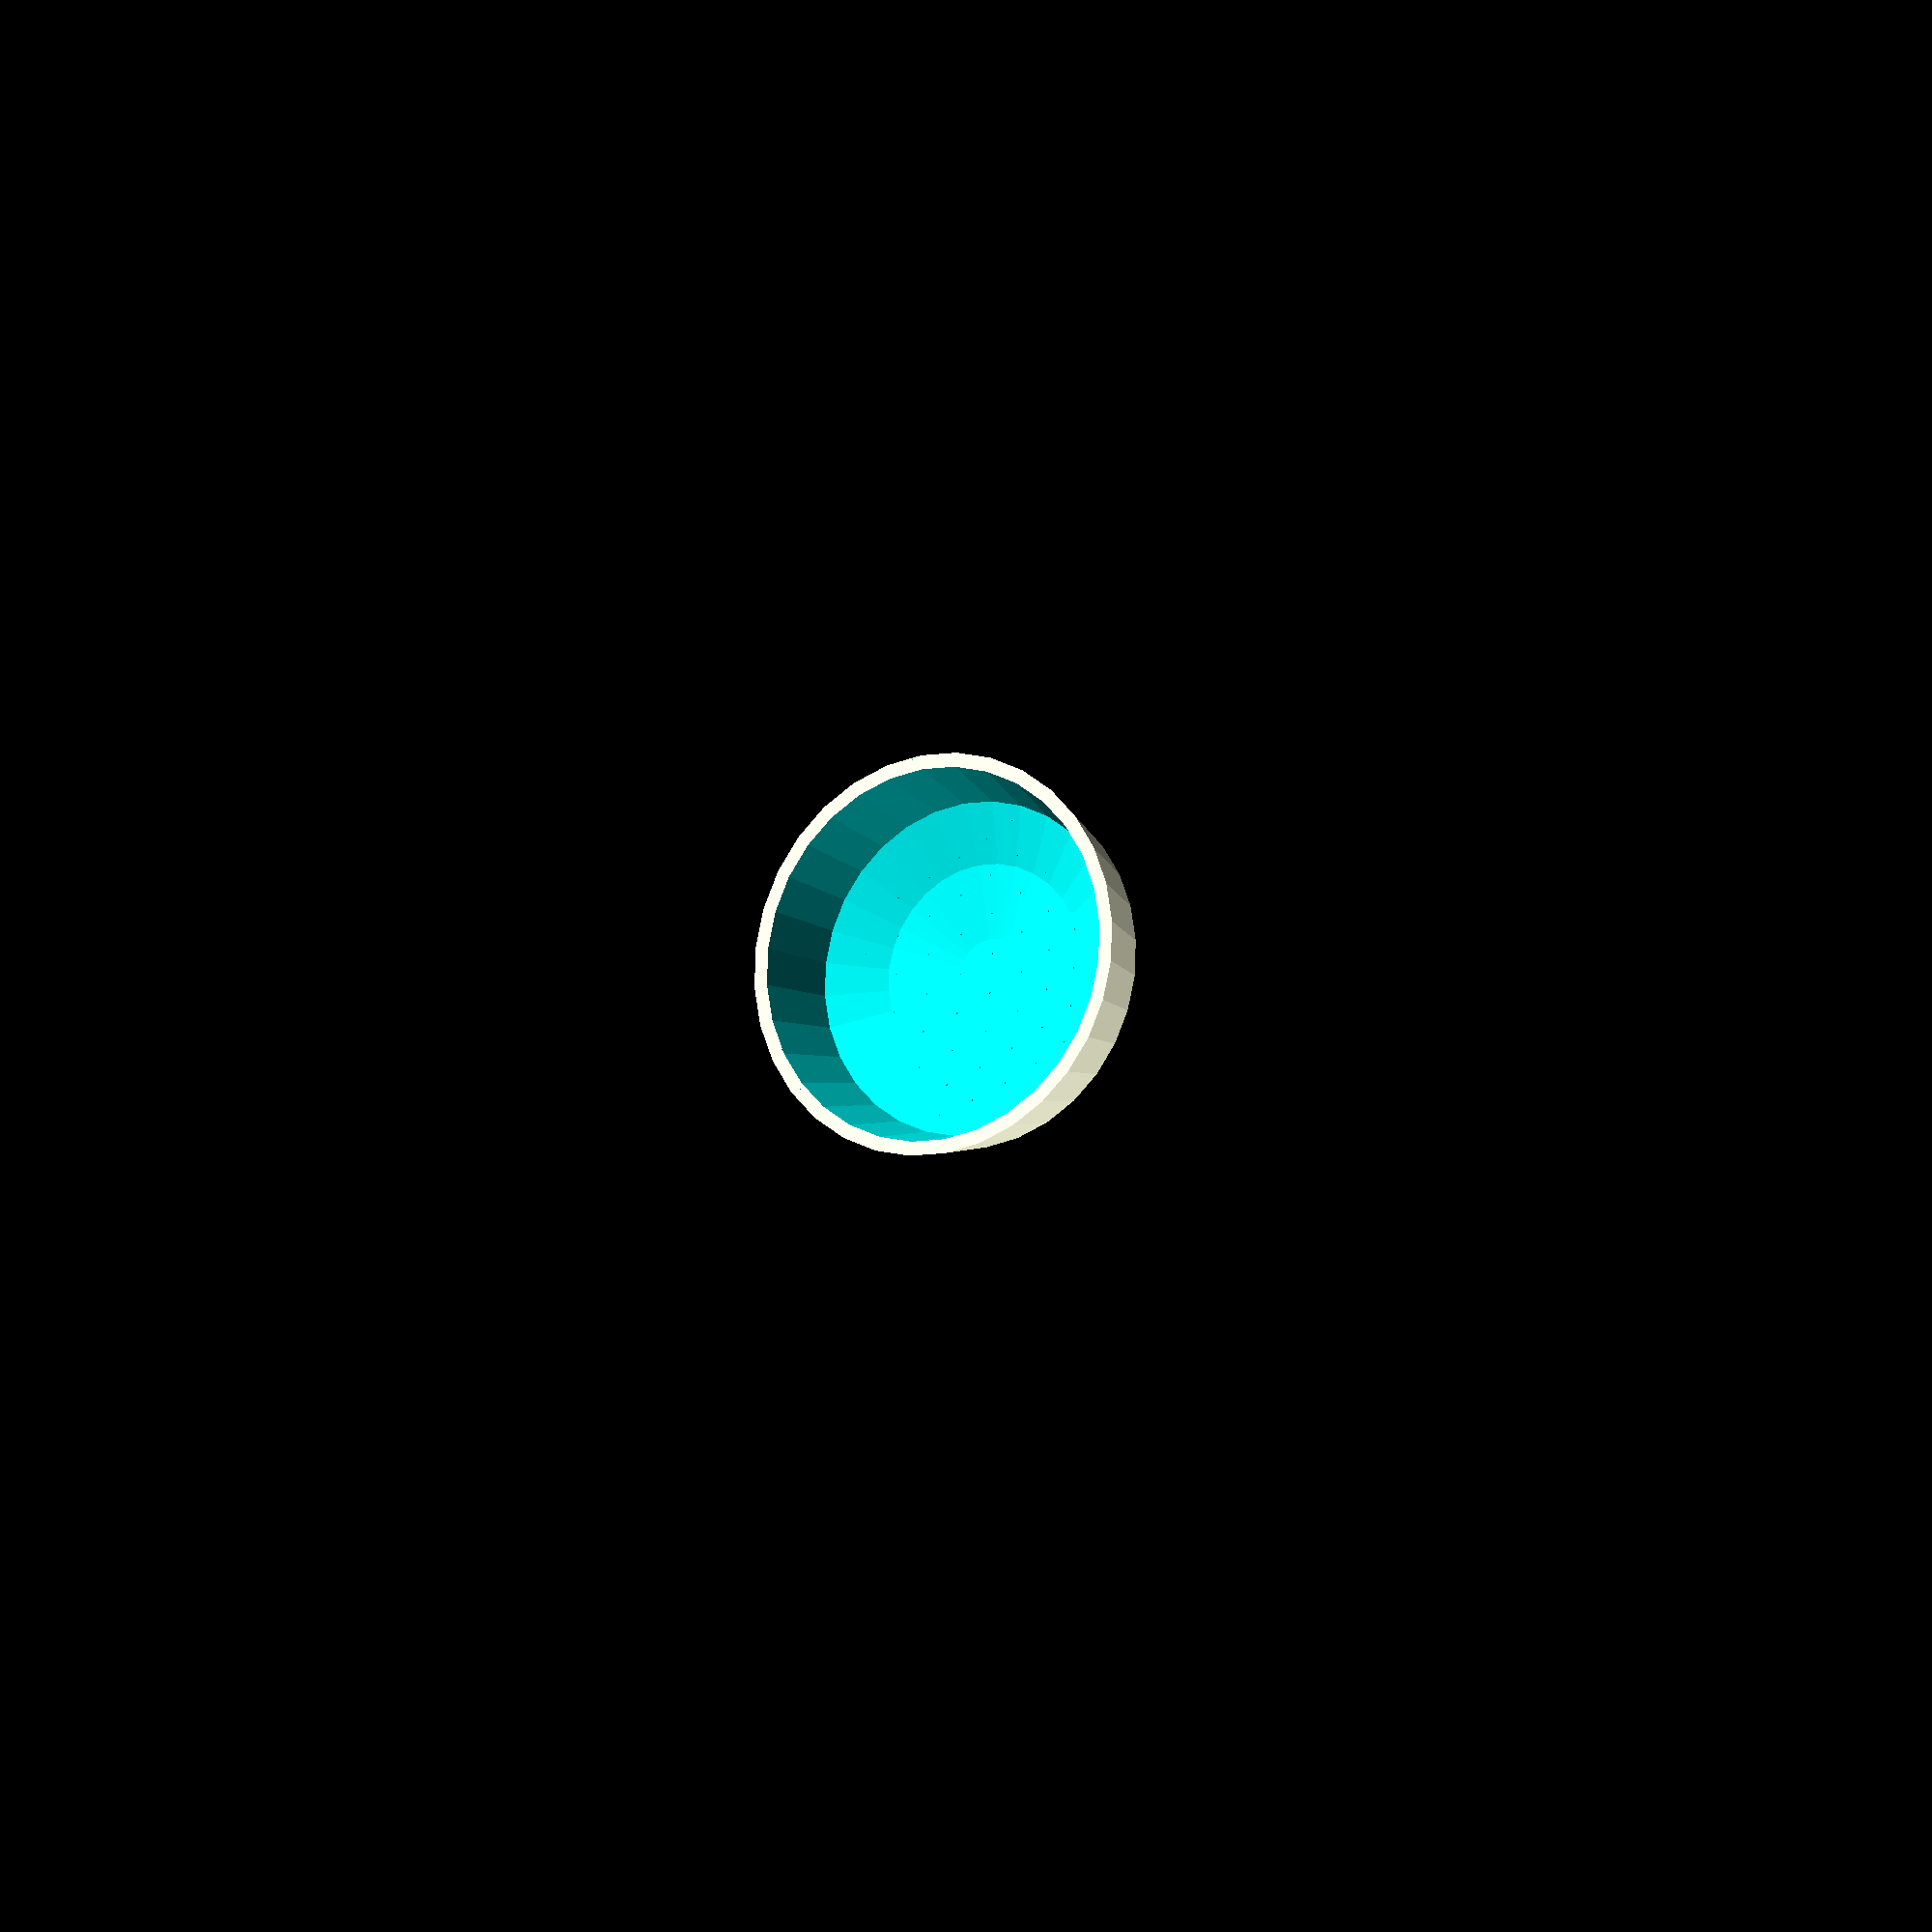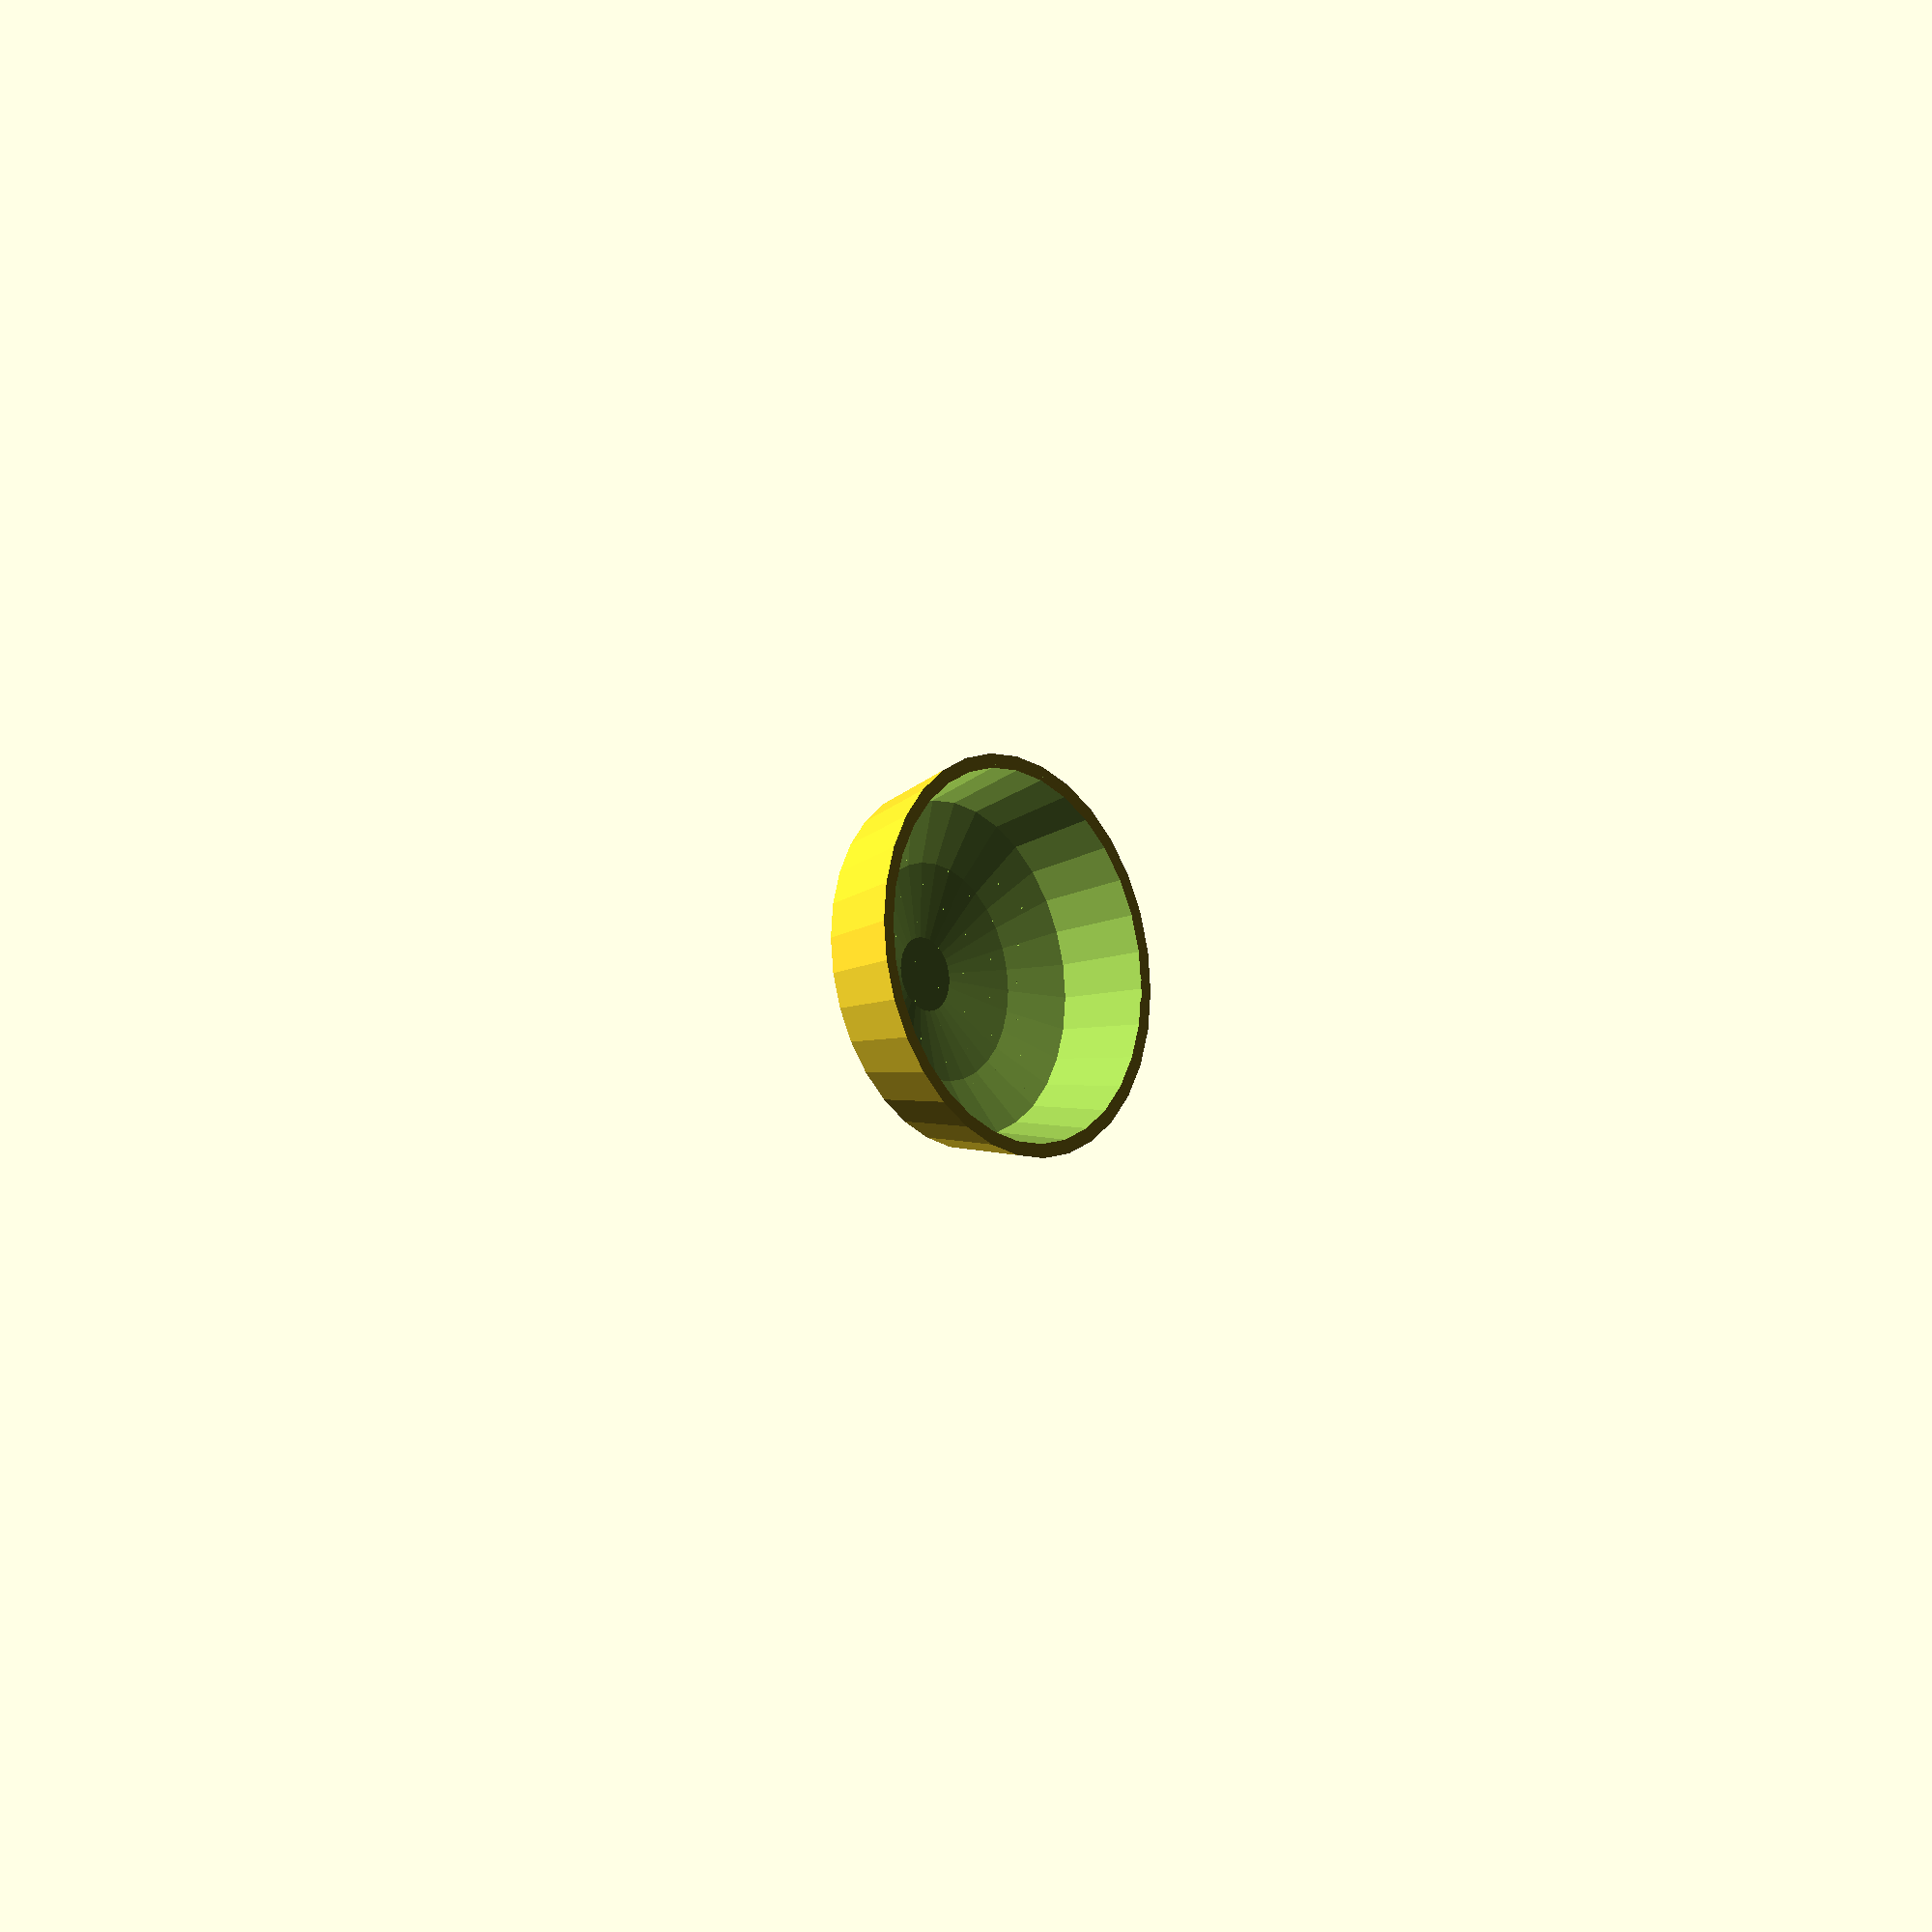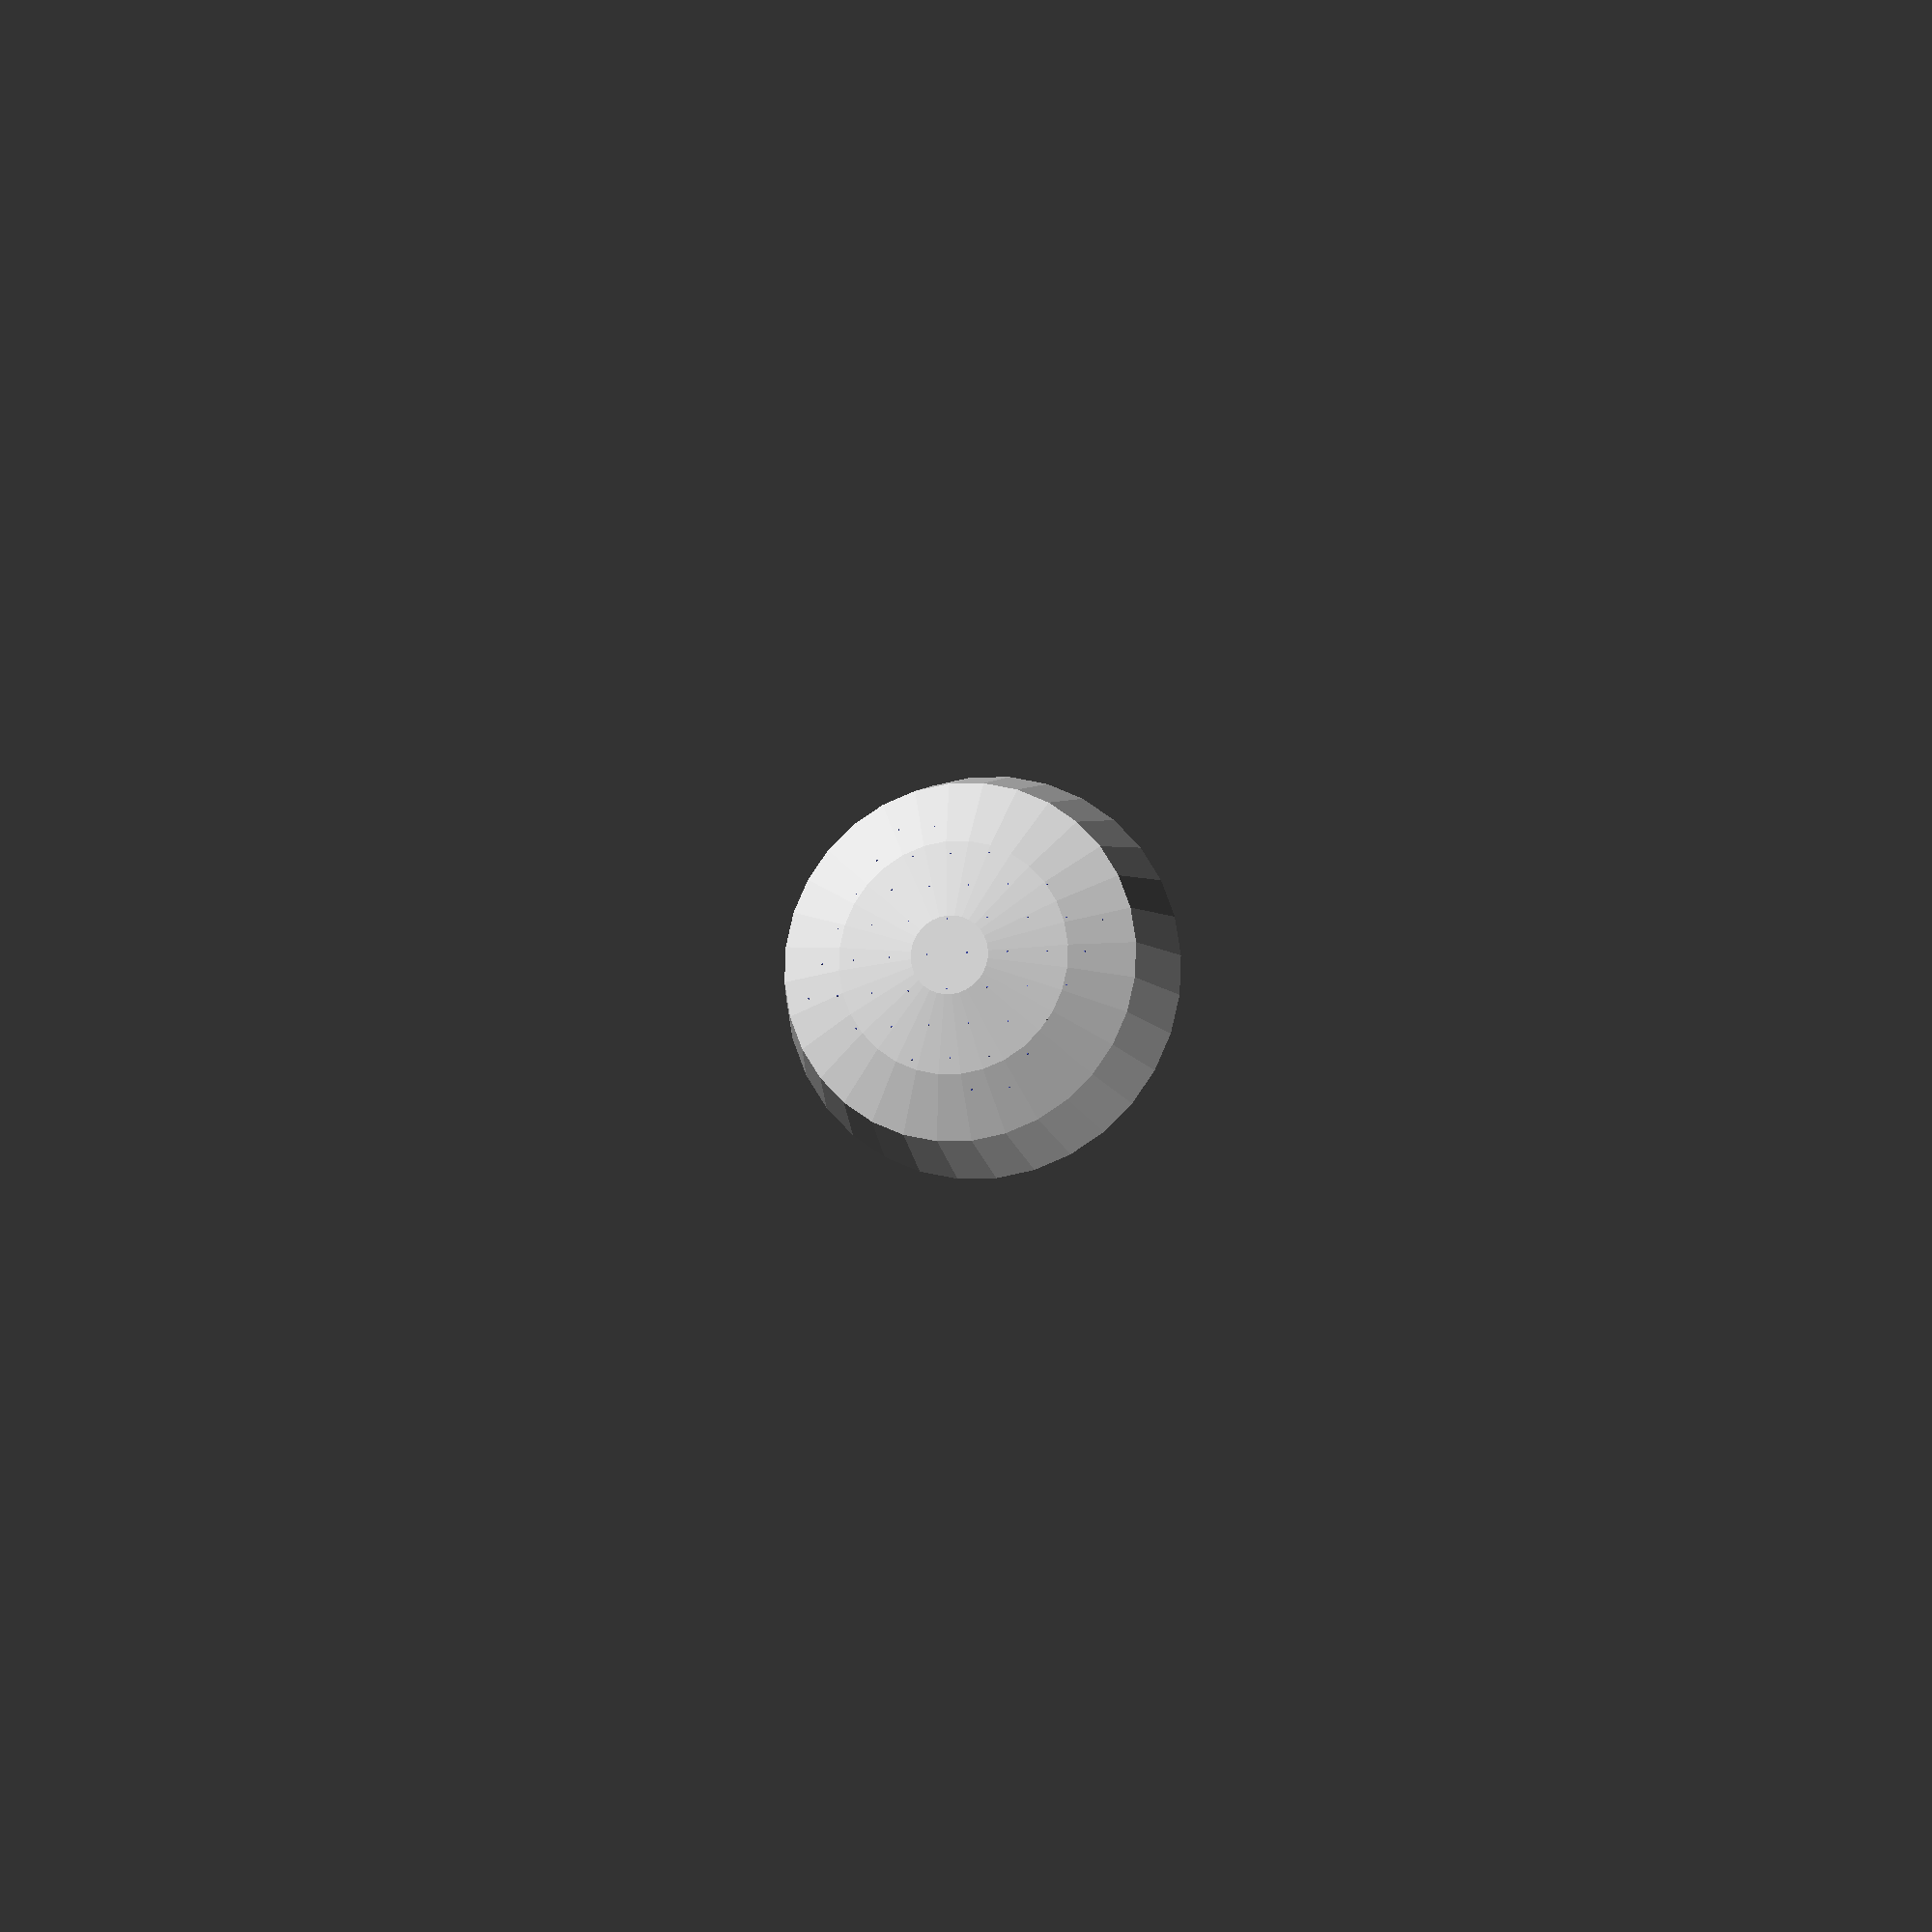
<openscad>
$fn = 32;

module rod(v1, v2, d) {
    y = [v2[0] - v1[0], v2[1] - v1[1], v2[2] - v1[2]];
    translate(v1)
        rotate(-acos(y[2] / norm(y)), cross(y, [0, 0, 1]))
            cylinder(h=norm(y), d=d);
}

//R = 5;
//D = 5*R/6;
Nx = 3;
Ny = 4;
//h = 1;

module shell(param) {
    intersection() {
        translate([0, 0, -1.35*param])
            sphere(r=2*param);
        cylinder(h=4*param, r1=param, r2=0);
        translate([-param, -param, 0])
            cube([2*param, 2*param, 2*param]);
    }
}

module holes(h, R, d) {
    for (i = [-Nx: 1: Nx-1]) {
        for (j = [-Ny: 1: Ny-1]) {
            x = i + (((j % 2) == 0) ? 0.5 : 0);
            y = j * sqrt(3)/2;
            rod(
                [0, 0, 0],
                [
                    (x + 0.25) * h,
                    (y + 0.5) * h,
                    R
                ],
                d
            );
        }
    }
}

scale([25.4,25.4,25.4]) {
    difference() {
        r = 3.6;
        shell(r);
        translate([0, 0, -0.01])
            shell(r-0.25);
        translate([0, 0, -1.35*r])
            holes(0.75, 2*r+0.2, 0.03);
    }
}

</openscad>
<views>
elev=11.5 azim=26.3 roll=209.0 proj=o view=solid
elev=193.4 azim=90.2 roll=49.4 proj=o view=solid
elev=190.5 azim=120.1 roll=164.8 proj=o view=solid
</views>
